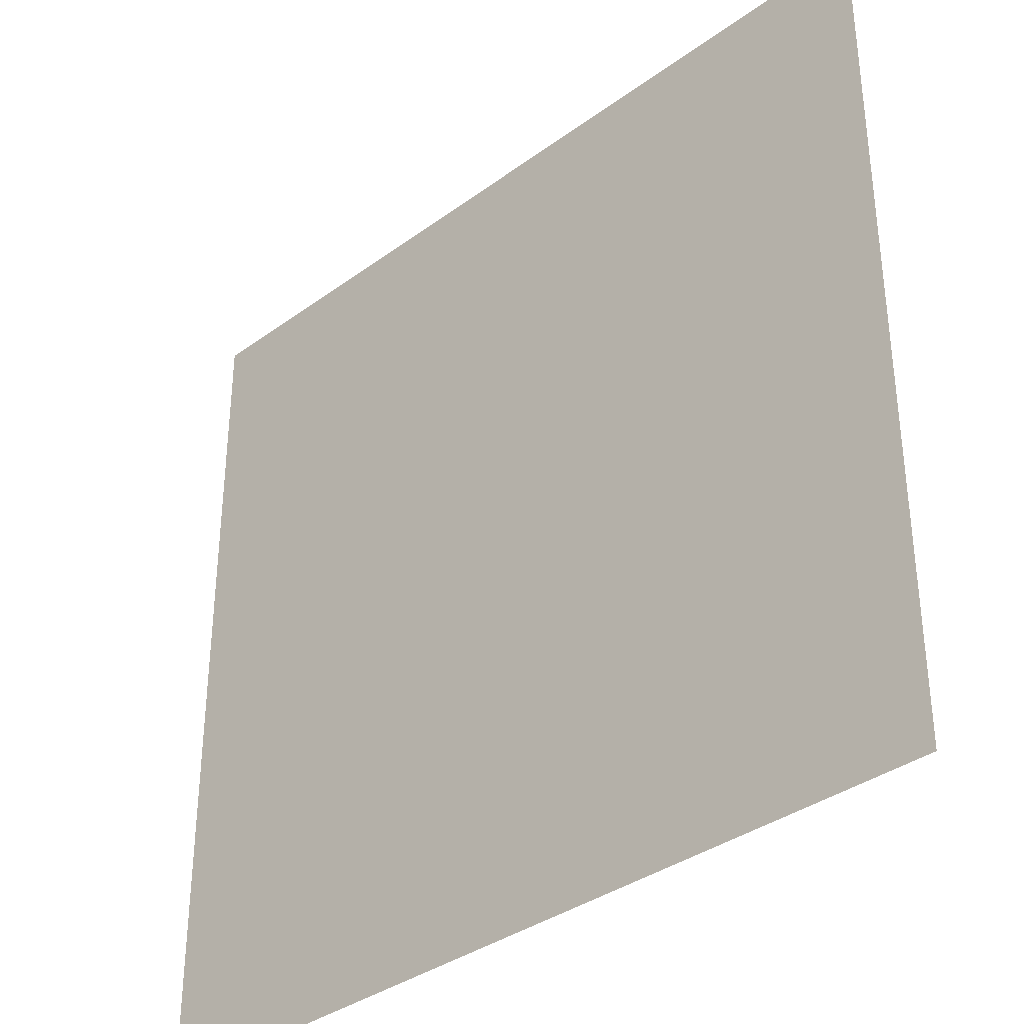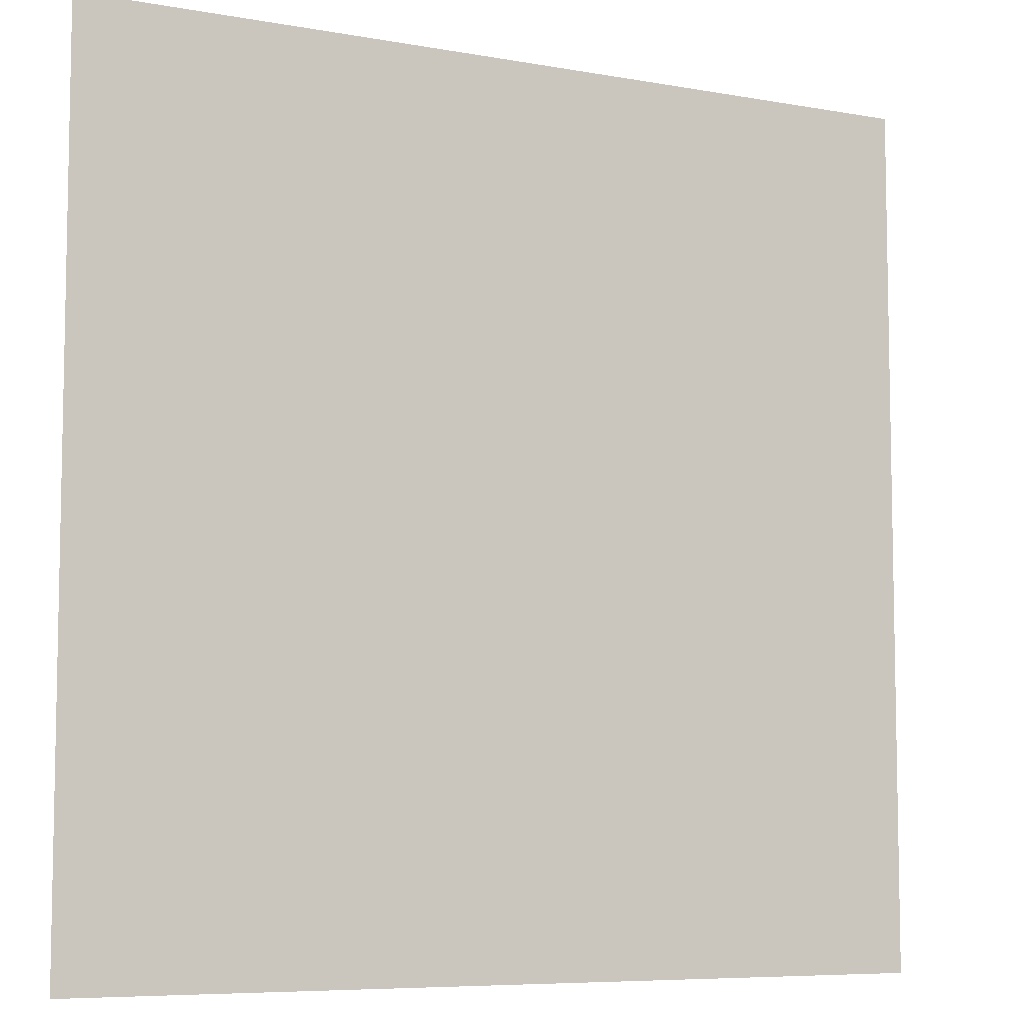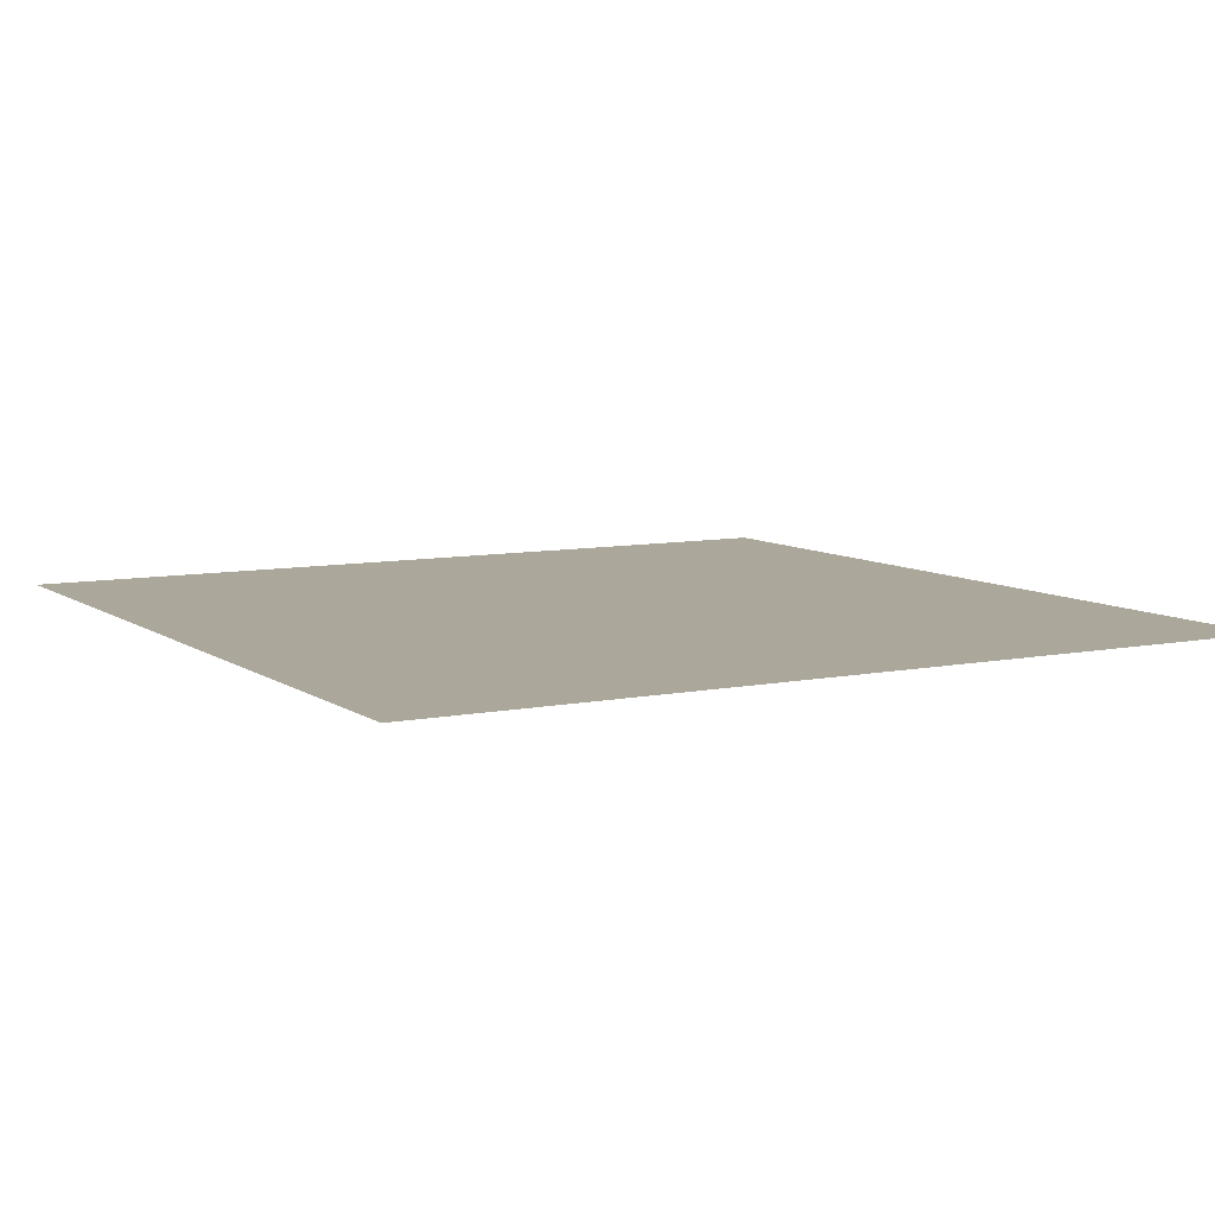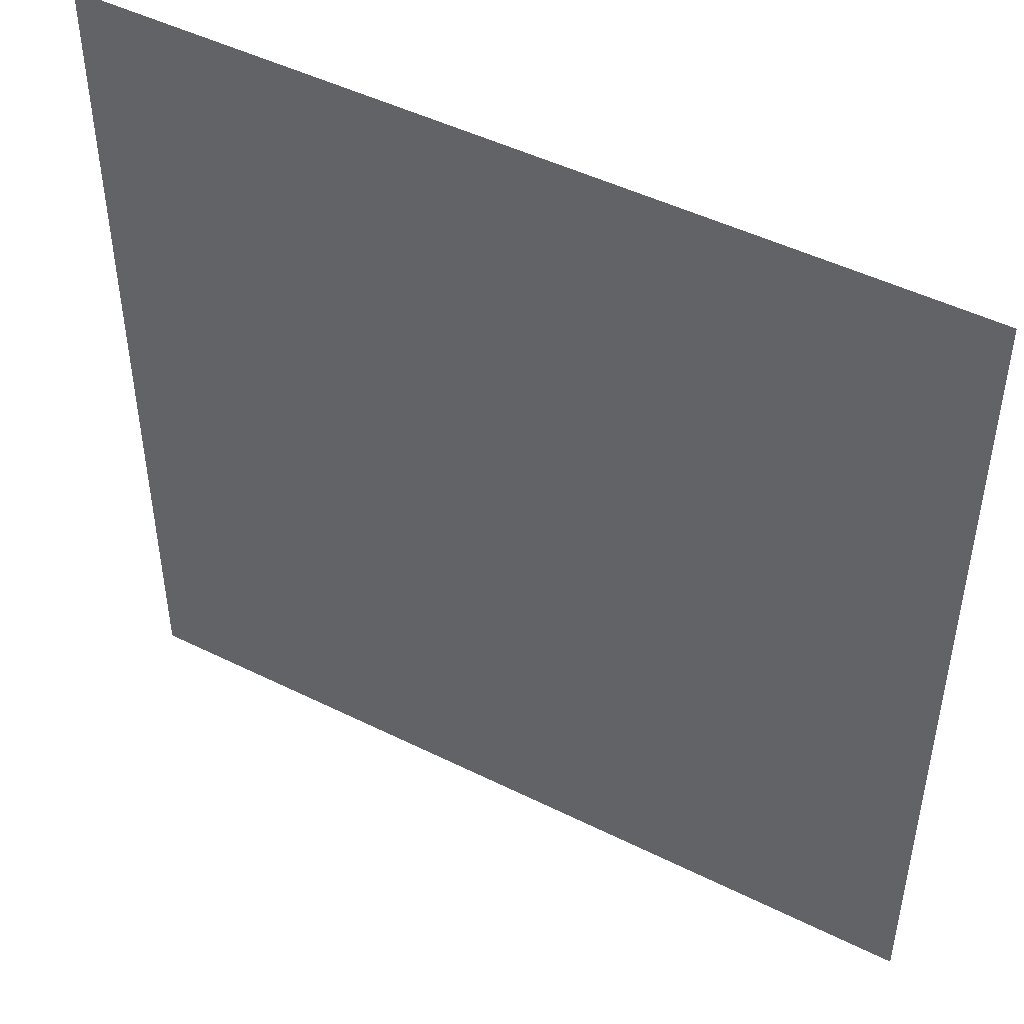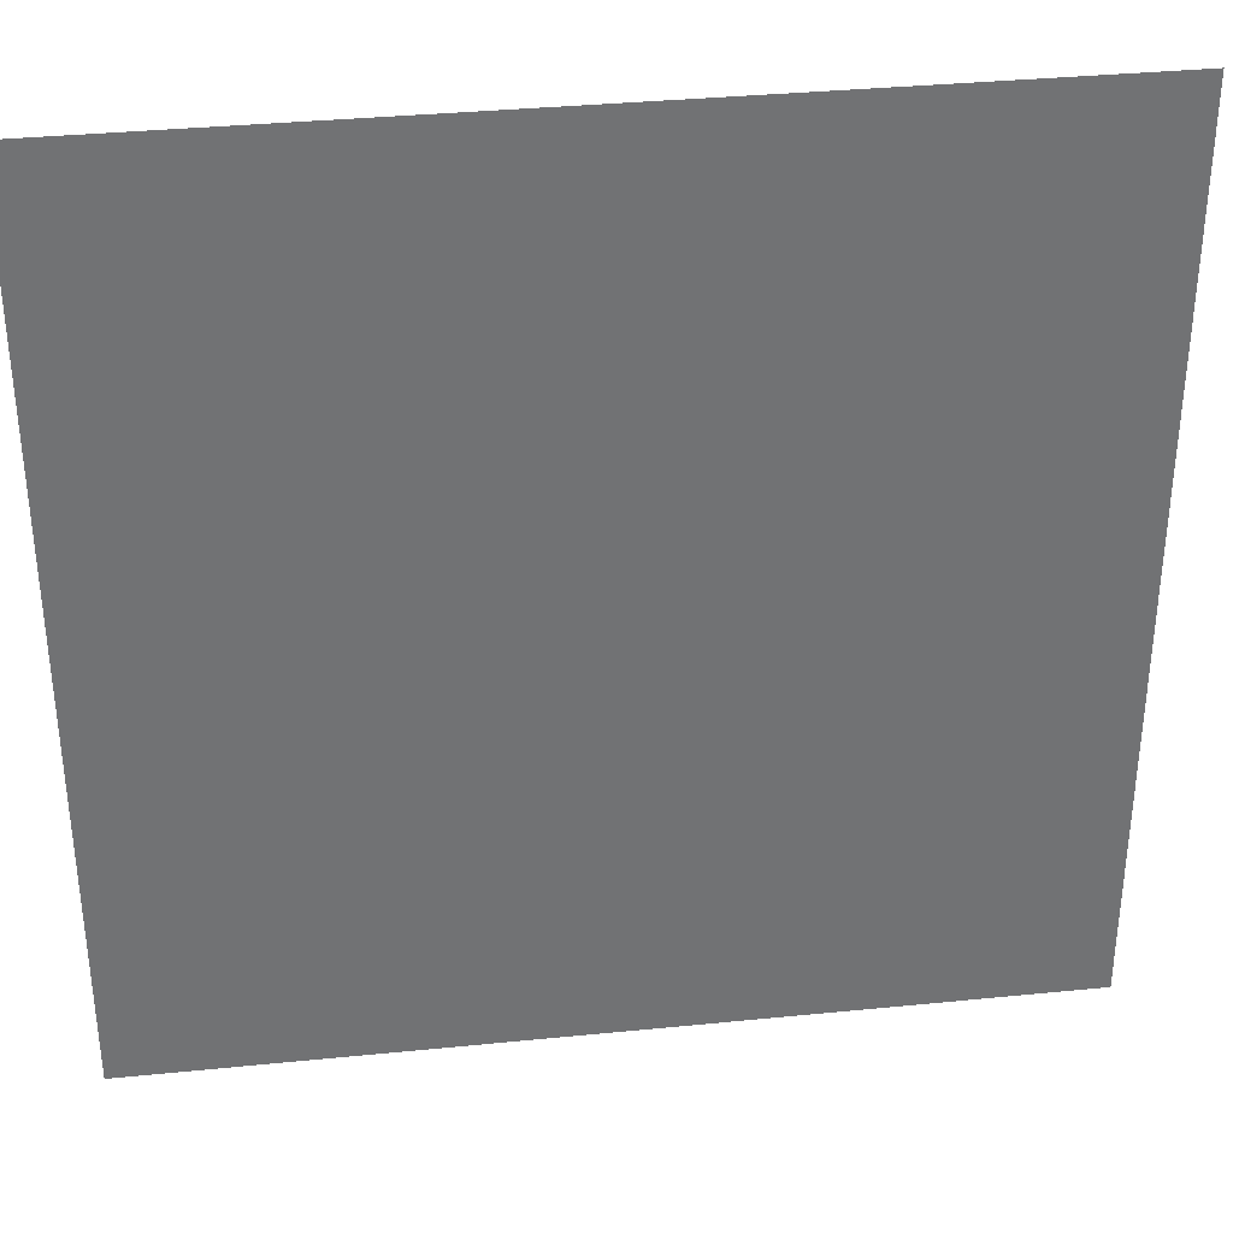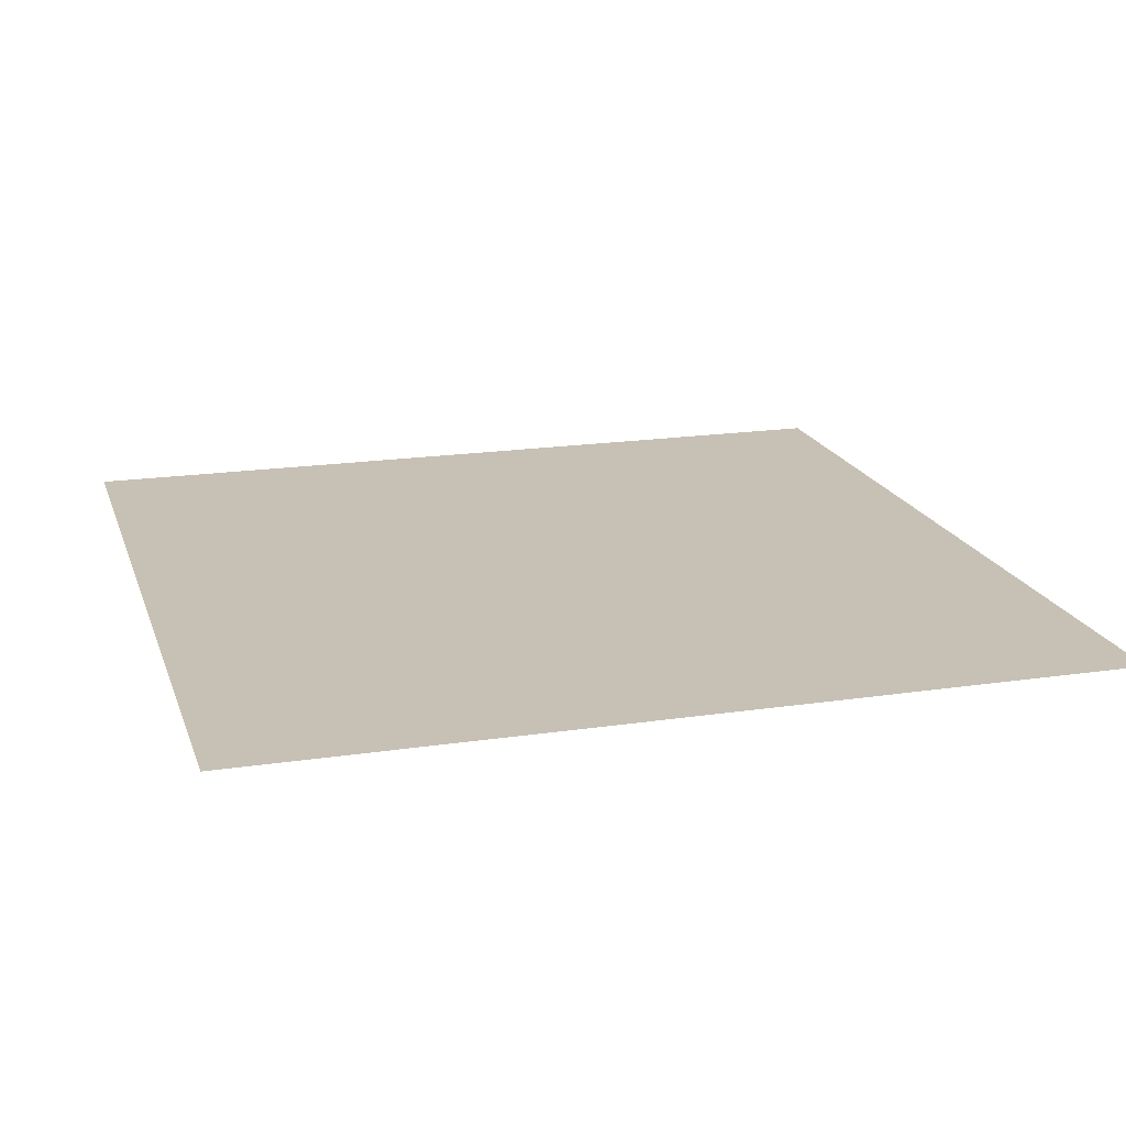
<metadata>
{"format":"obj","ext":"obj","renderer":"f3d","projection":"perspective","resolution":1024,"background":"white","views":[{"elev":-35.8,"azim":43.9,"up":"+Z"},{"elev":-7.2,"azim":-27.6,"up":"+Z"},{"elev":8.2,"azim":150.6,"up":"+Y"},{"elev":47.4,"azim":29.3,"up":"+Z"},{"elev":35.0,"azim":-7.6,"up":"+Z"},{"elev":18.6,"azim":74.0,"up":"+Y"}]}
</metadata>
<code>
v -100 -0 100
v 100 -0 100
v -100 0 -100
v 100 0 -100
v 0 -0 100
v 0 0 -100
v -100 0 0
v 0 0 0
v 100 0 0
f 7 8 6 3
f 8 9 4 6
f 1 5 8 7
f 5 2 9 8

</code>
